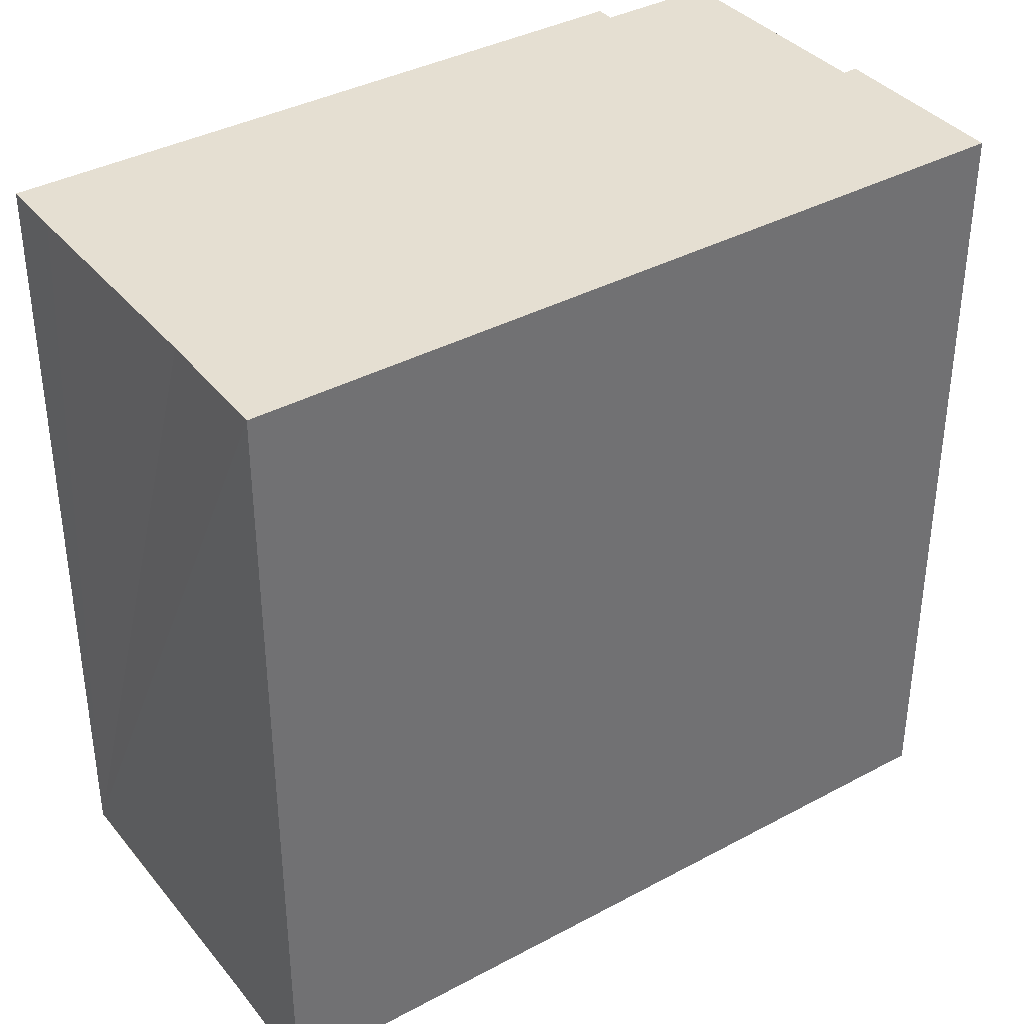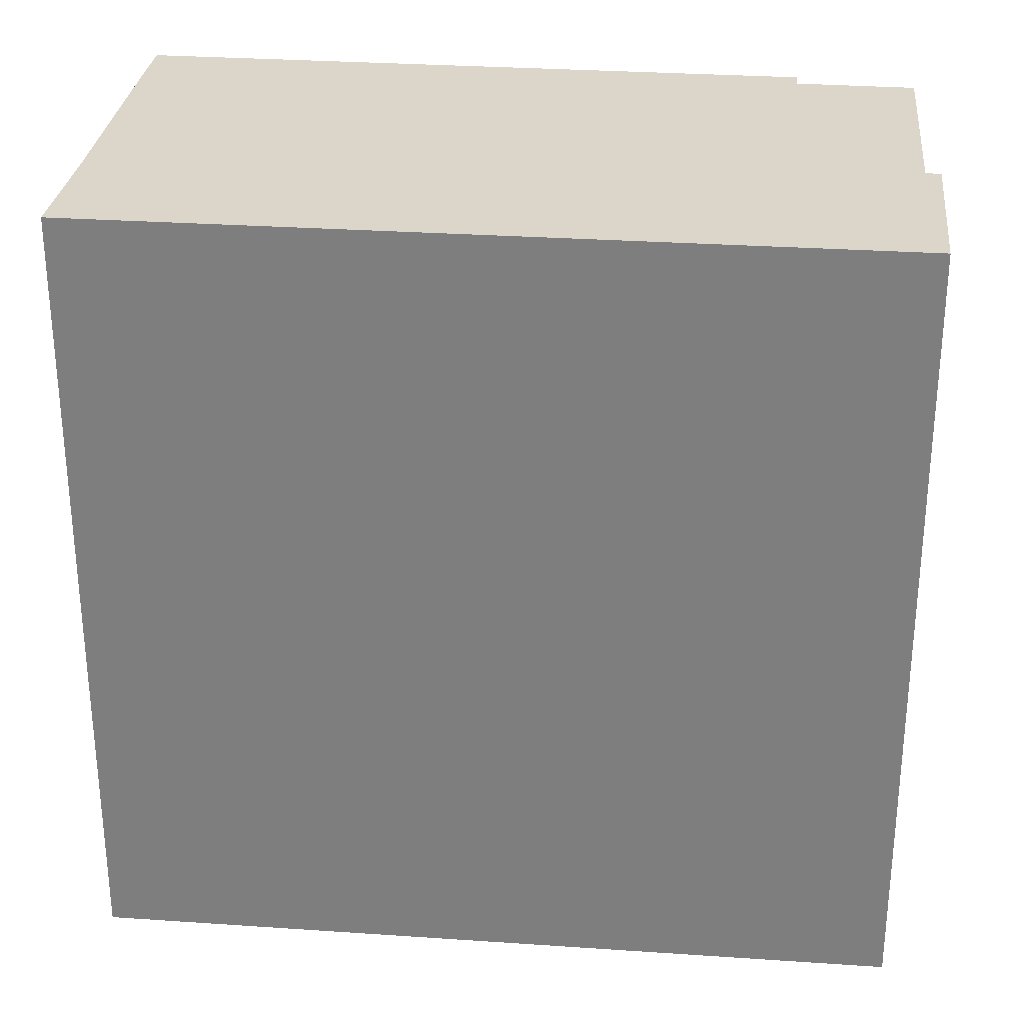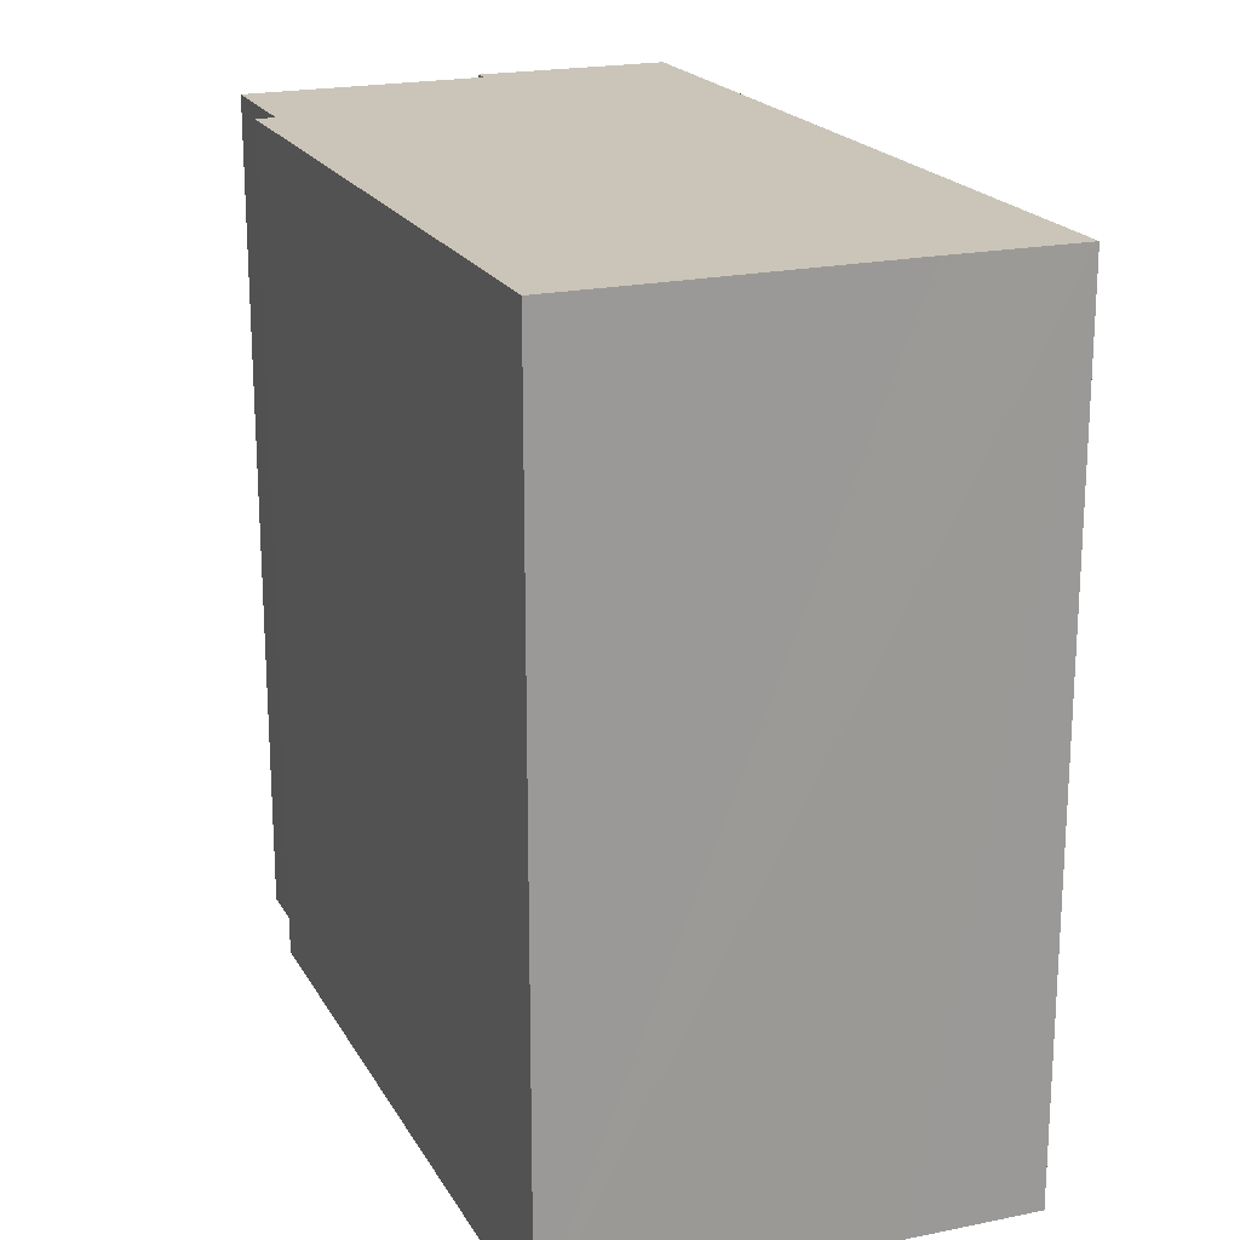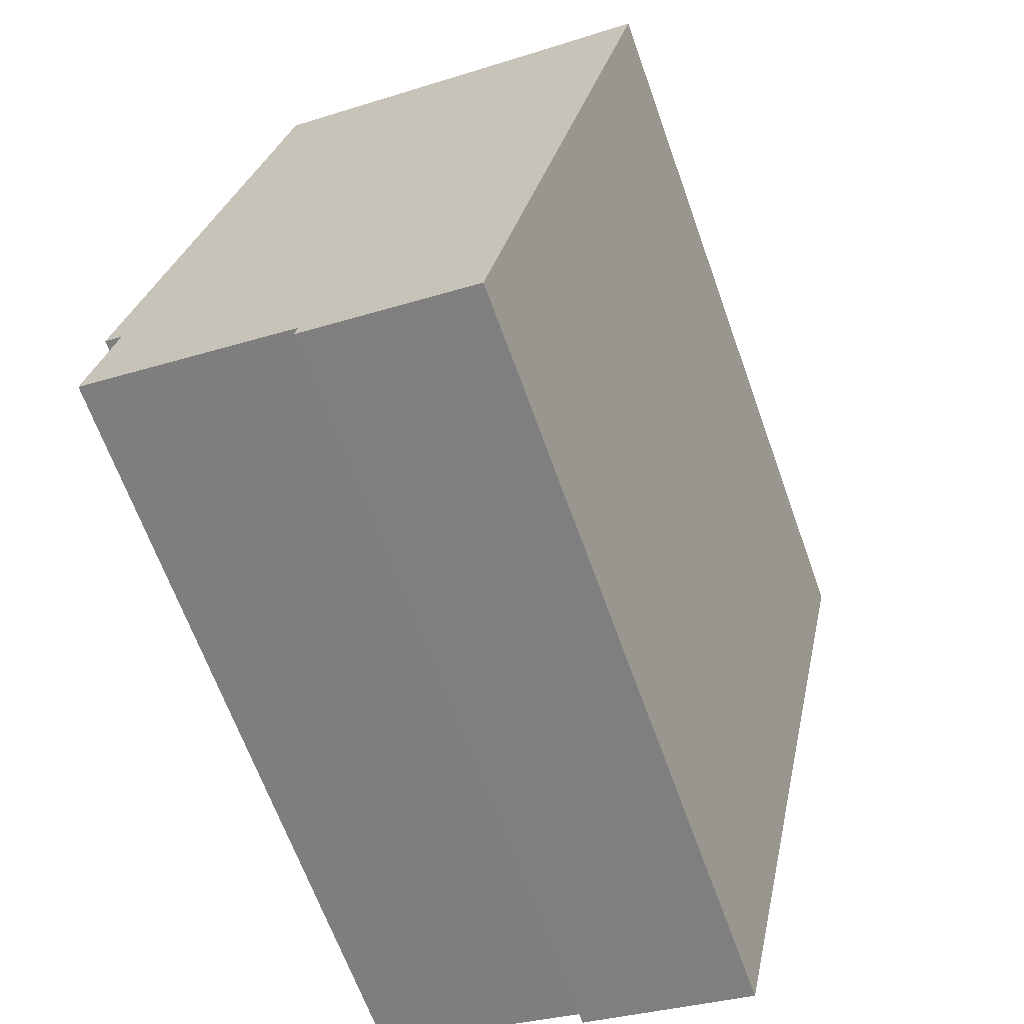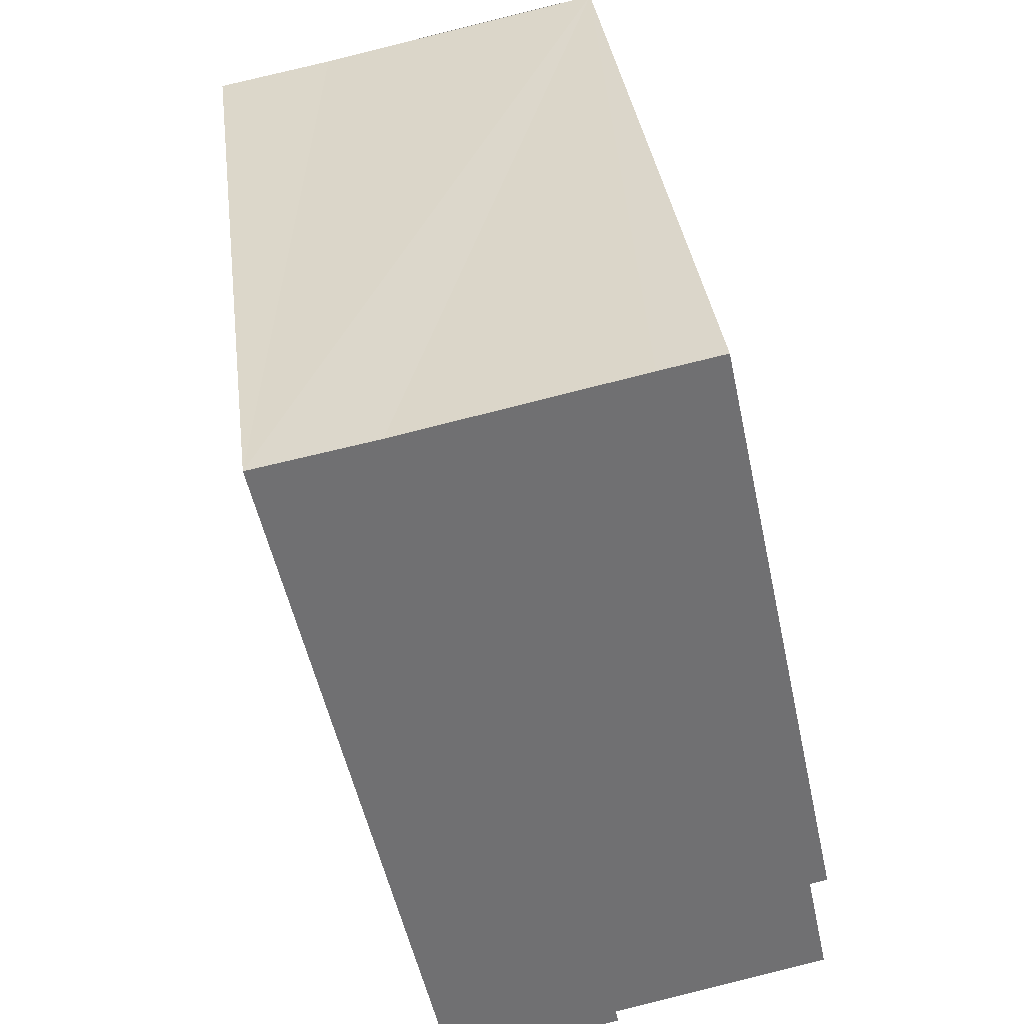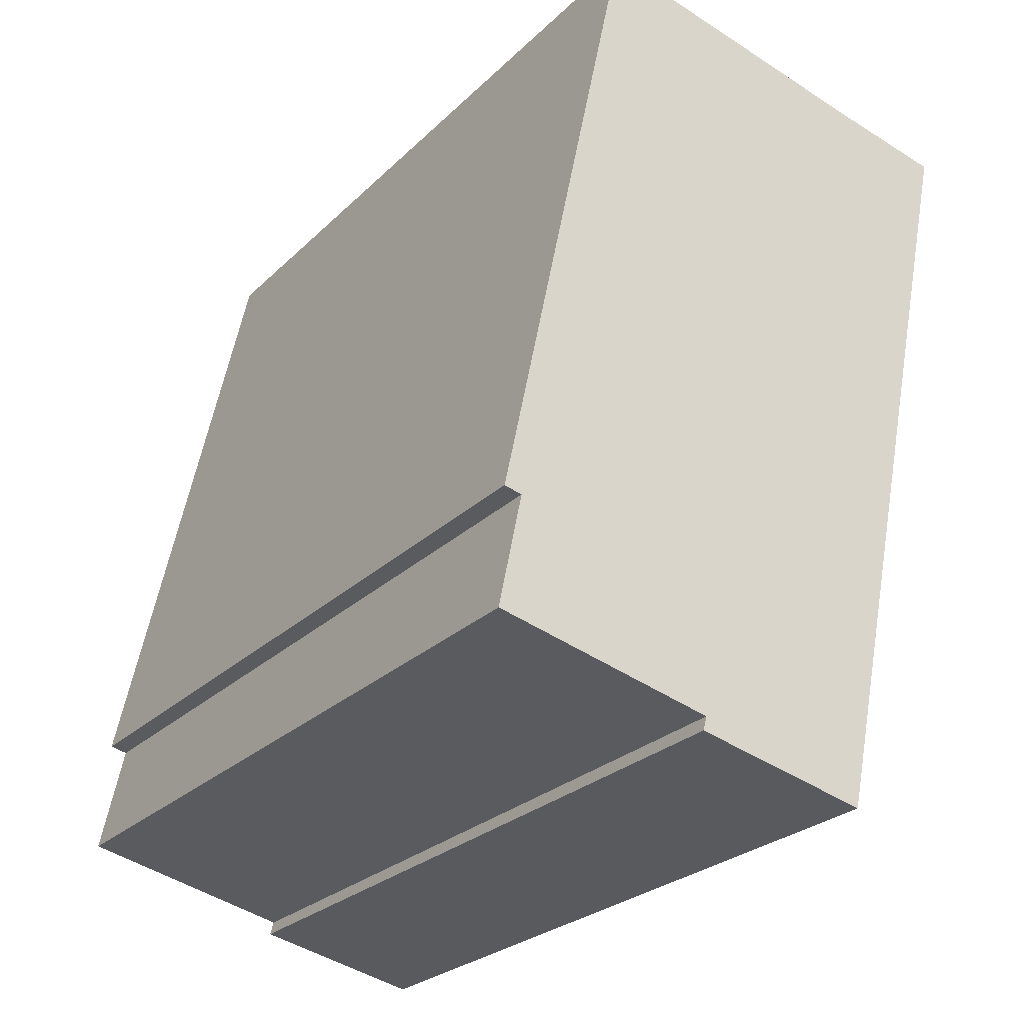
<metadata>
{"format":"obj","ext":"obj","renderer":"f3d","projection":"perspective","resolution":1024,"background":"white","views":[{"elev":37.4,"azim":67.6,"up":"+Y"},{"elev":29.7,"azim":108.0,"up":"+Y"},{"elev":20.3,"azim":-9.7,"up":"+Y"},{"elev":-65.9,"azim":19.7,"up":"+Z"},{"elev":35.4,"azim":172.8,"up":"+Z"},{"elev":-26.4,"azim":-34.5,"up":"+Z"}]}
</metadata>
<code>
v  6.63 23.74 -1.927
v  14.02 23.74 6.046
v  12.04 23.74 -3.056
v  14.03 23.74 6.087
v  15.19 23.74 11.38
v  15.93 23.74 14.83
v  6.744 23.74 -1.499
v  17.15 23.74 20.43
v  0 23.74 1.454e-15
v  13.46 23.74 21.14
v  6.305 23.74 22.65
v  0.723 23.74 3.447
v  0.182 23.74 3.57
v  4.37 23.74 23.04
v  6.63 1.18e-16 -1.927
v  6.744 9.179e-17 -1.499
v  0 0 0
v  0.723 -2.111e-16 3.447
v  0.182 -2.186e-16 3.57
v  4.37 -1.411e-15 23.04
v  12.04 1.871e-16 -3.056
v  13.46 -1.294e-15 21.14
v  17.15 -1.251e-15 20.43
v  6.305 -1.387e-15 22.65
v  14.03 -3.727e-16 6.087
v  15.19 -6.971e-16 11.38
v  15.93 -9.081e-16 14.83
v  14.02 -3.702e-16 6.046
g defaultobject
f 1 2 3
f 2 1 4
f 4 1 5
f 5 1 6
f 6 1 7
f 6 7 8
f 8 7 9
f 8 9 10
f 10 9 11
f 11 9 12
f 11 12 13
f 11 13 14
f 15 7 1
f 7 15 16
f 17 12 9
f 12 17 18
f 19 14 13
f 14 19 20
f 16 9 7
f 9 16 17
f 18 13 12
f 13 18 19
f 21 1 3
f 1 21 15
f 20 11 14
f 11 20 10
f 10 20 8
f 8 20 22
f 8 22 23
f 22 20 24
f 23 6 8
f 6 23 5
f 5 23 4
f 4 23 25
f 25 23 26
f 26 23 27
f 25 2 4
f 2 25 28
f 28 3 2
f 3 28 21
f 22 27 23
f 27 22 24
f 27 24 20
f 27 20 19
f 27 19 26
f 26 19 25
f 25 19 28
f 28 19 18
f 28 18 21
f 17 16 18
f 21 16 15
f 16 21 18

</code>
